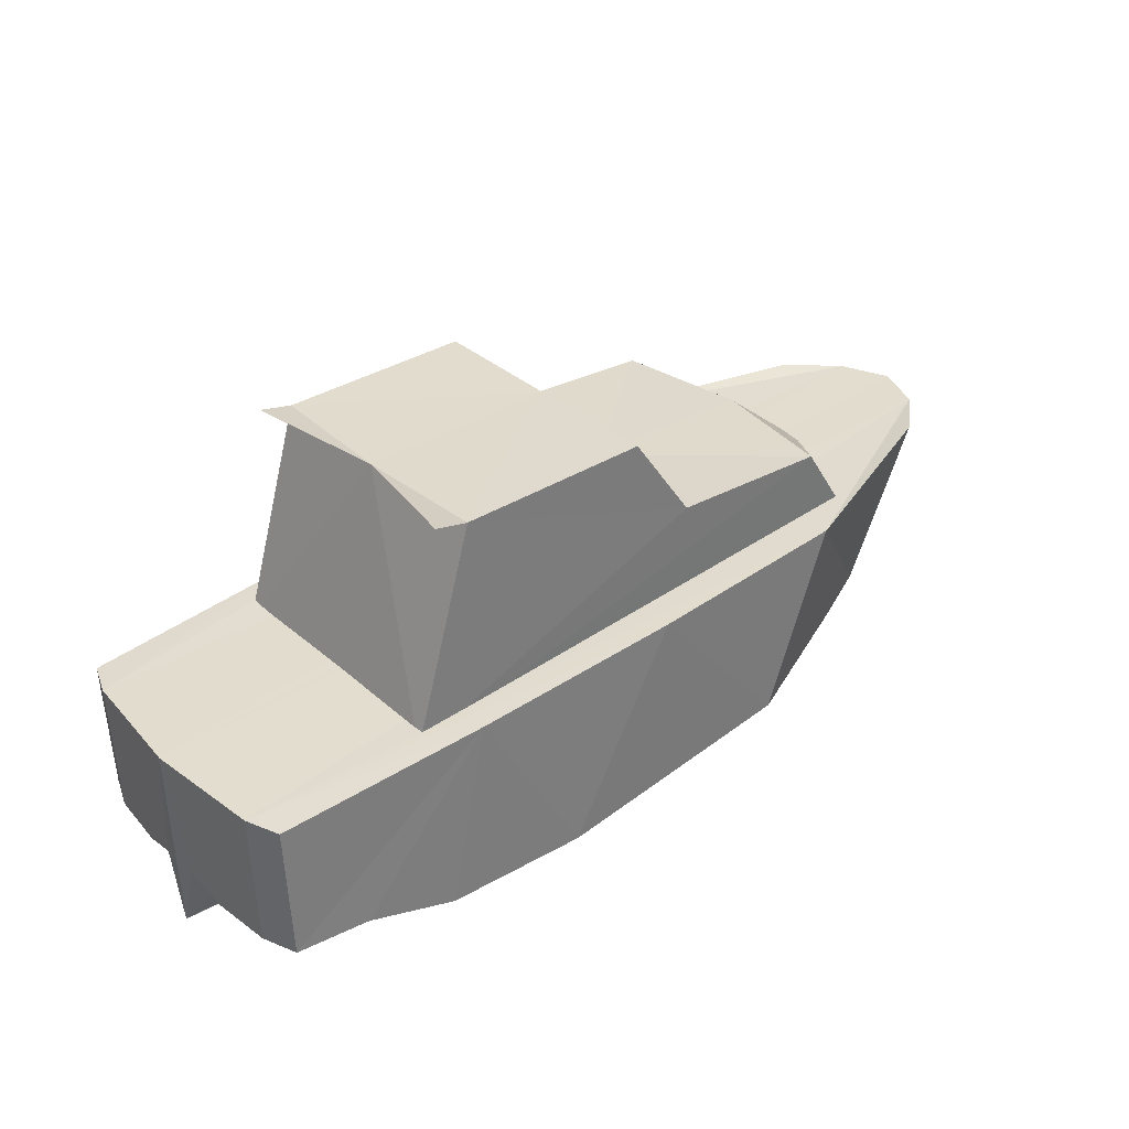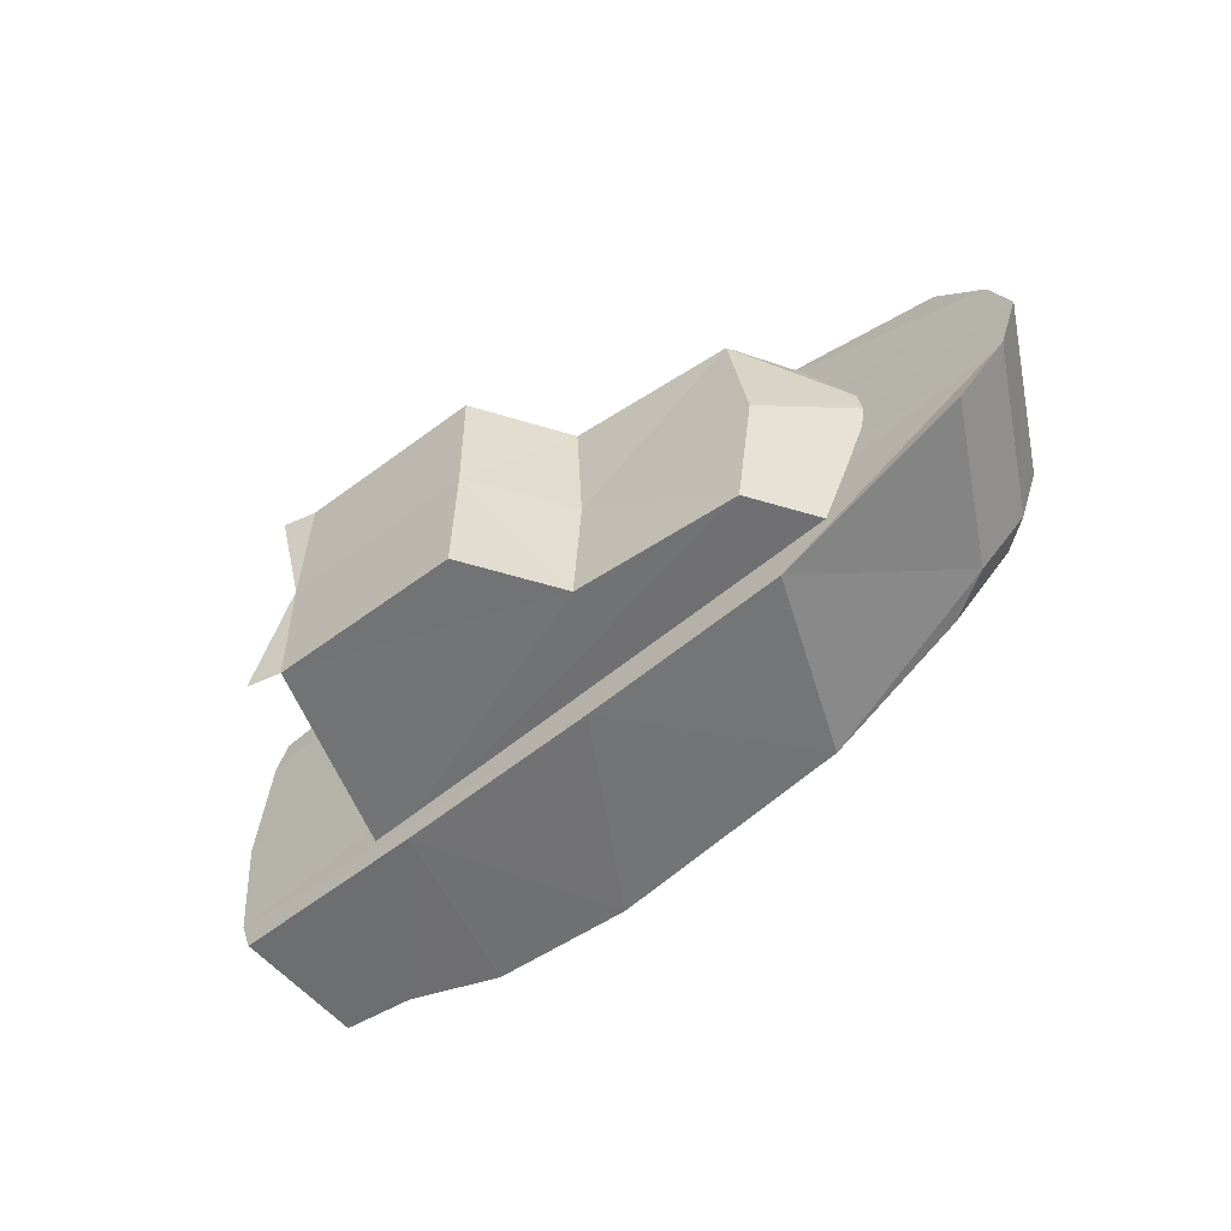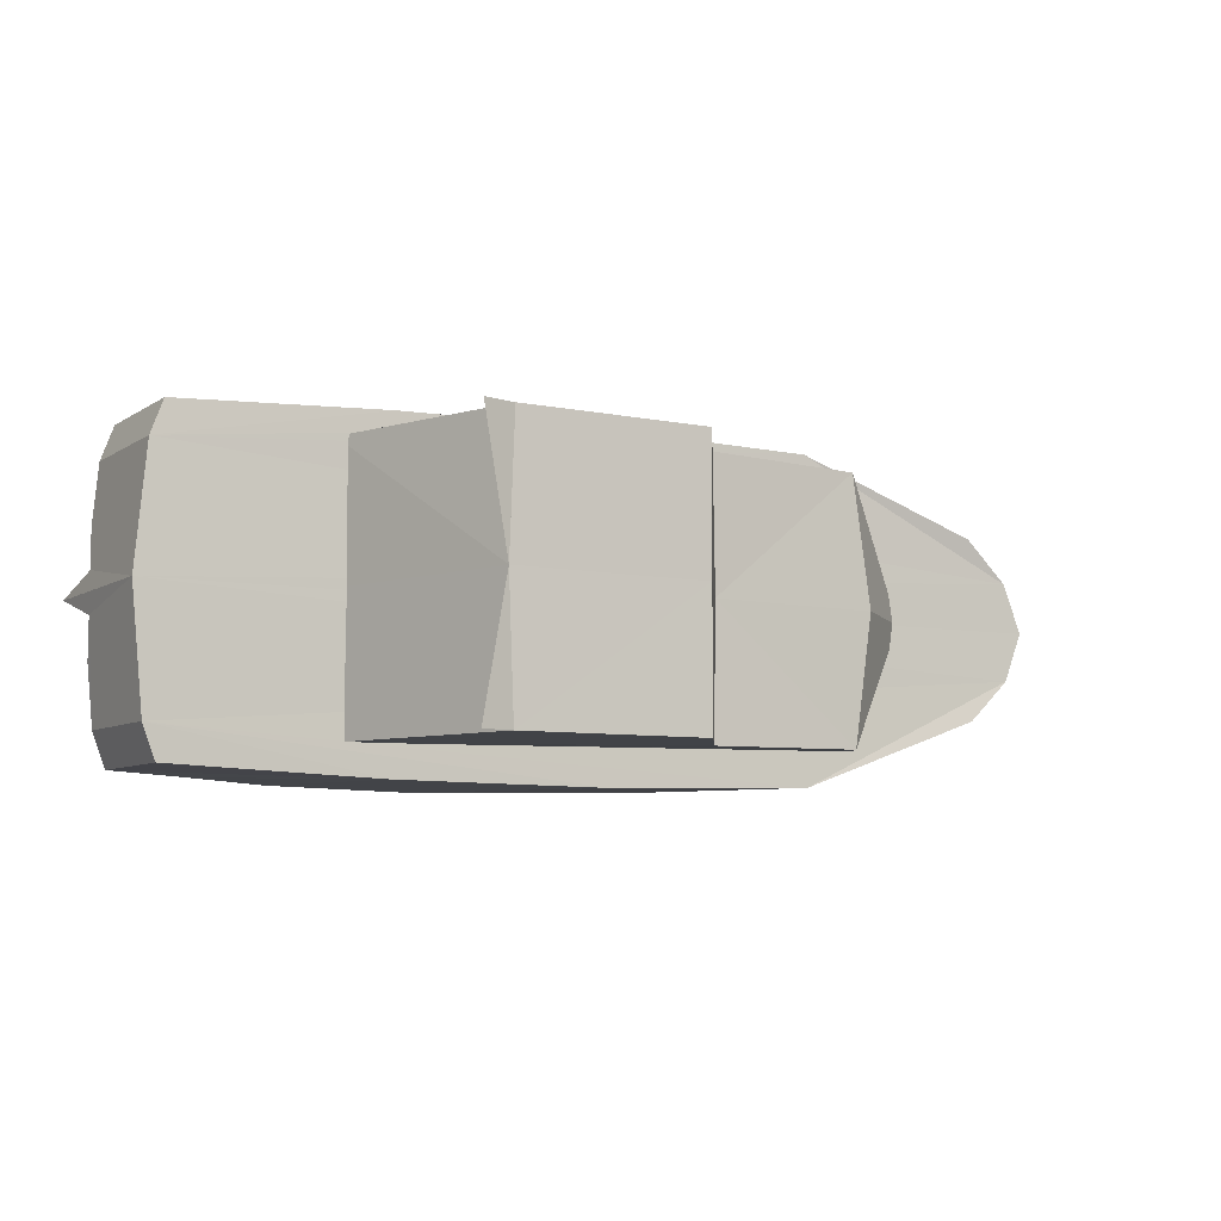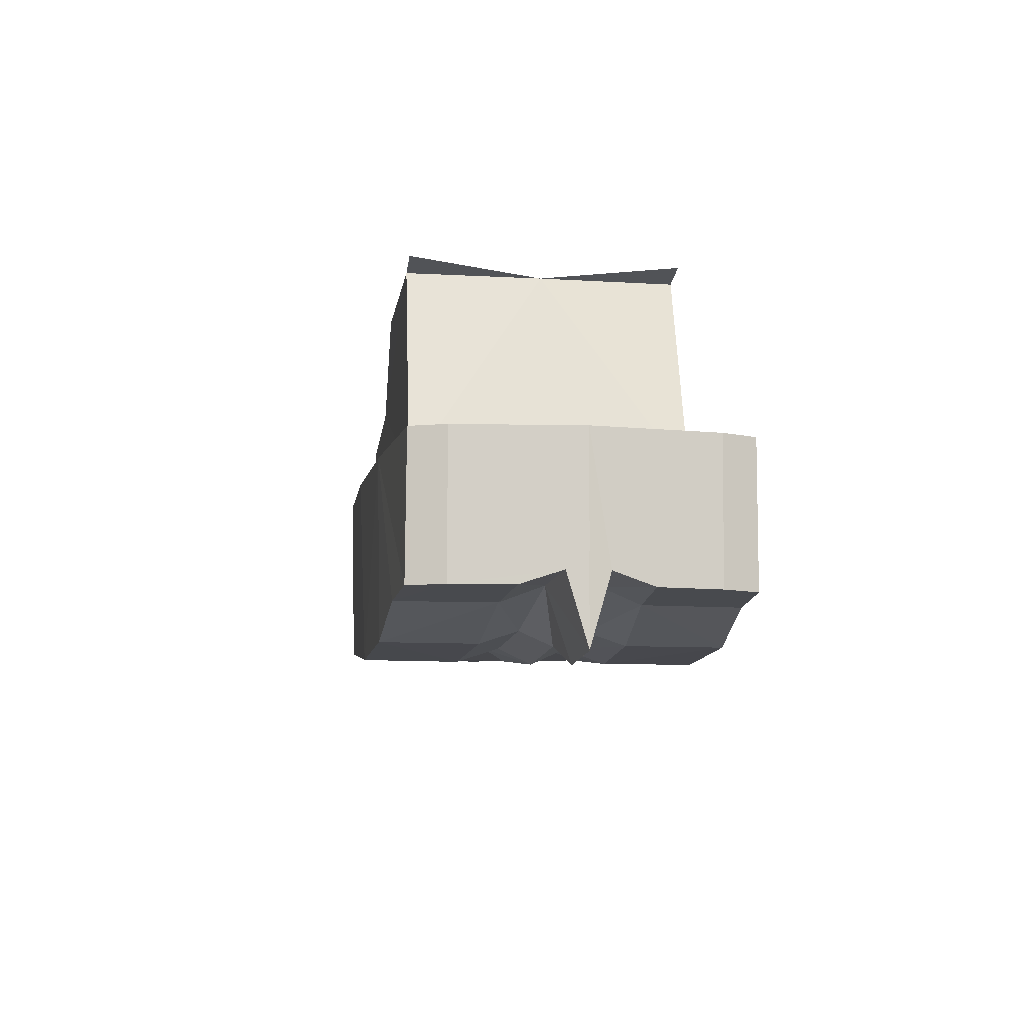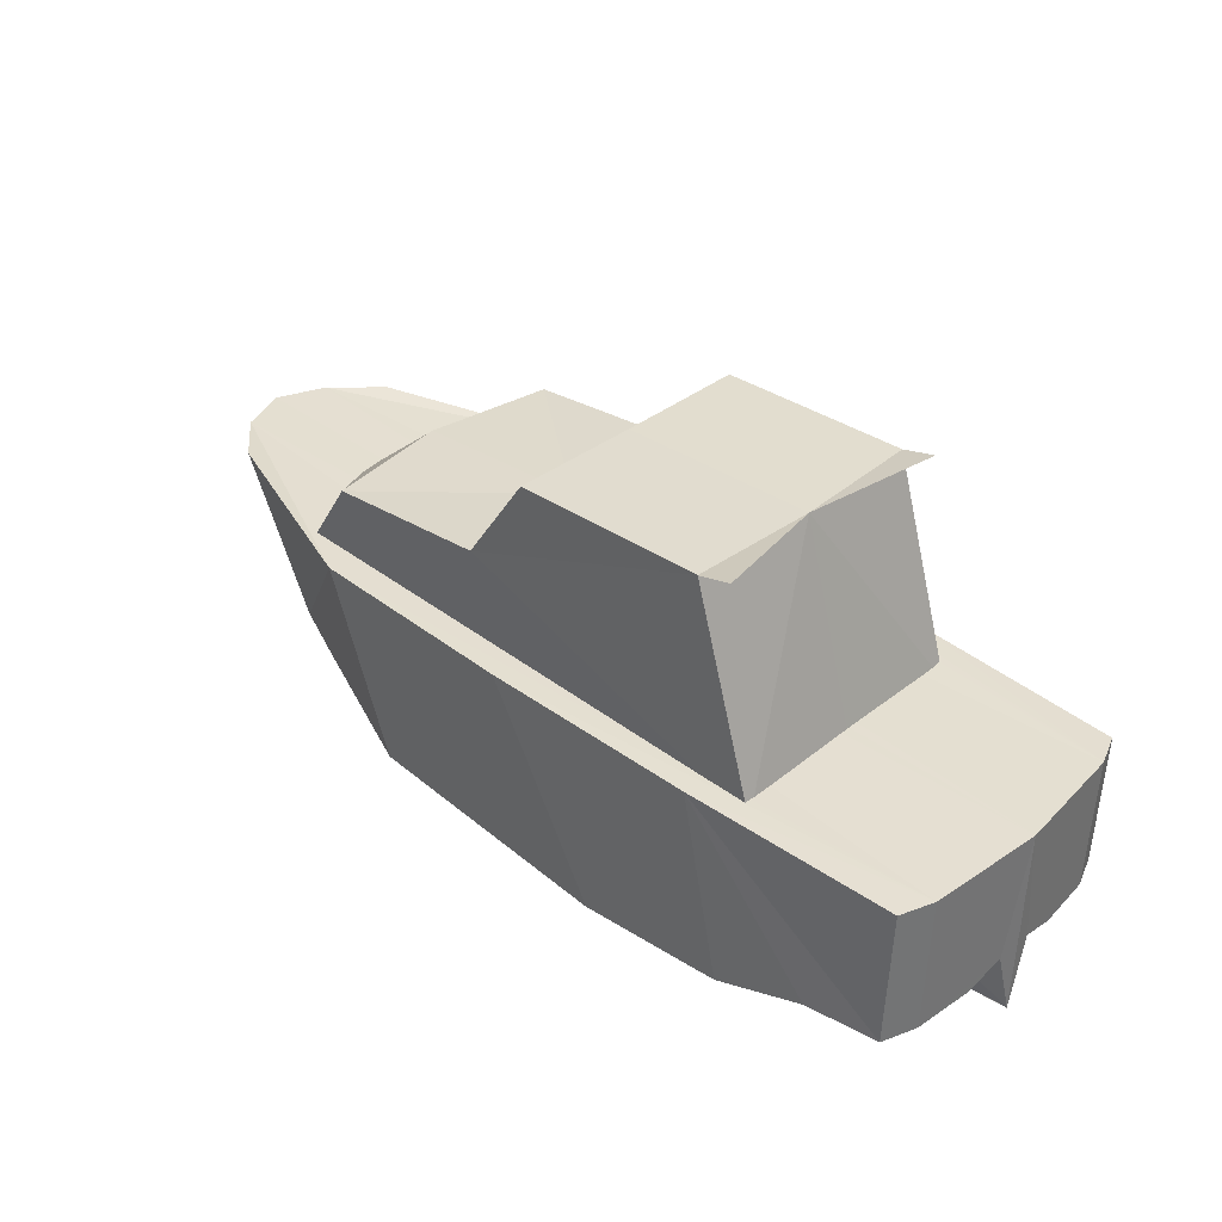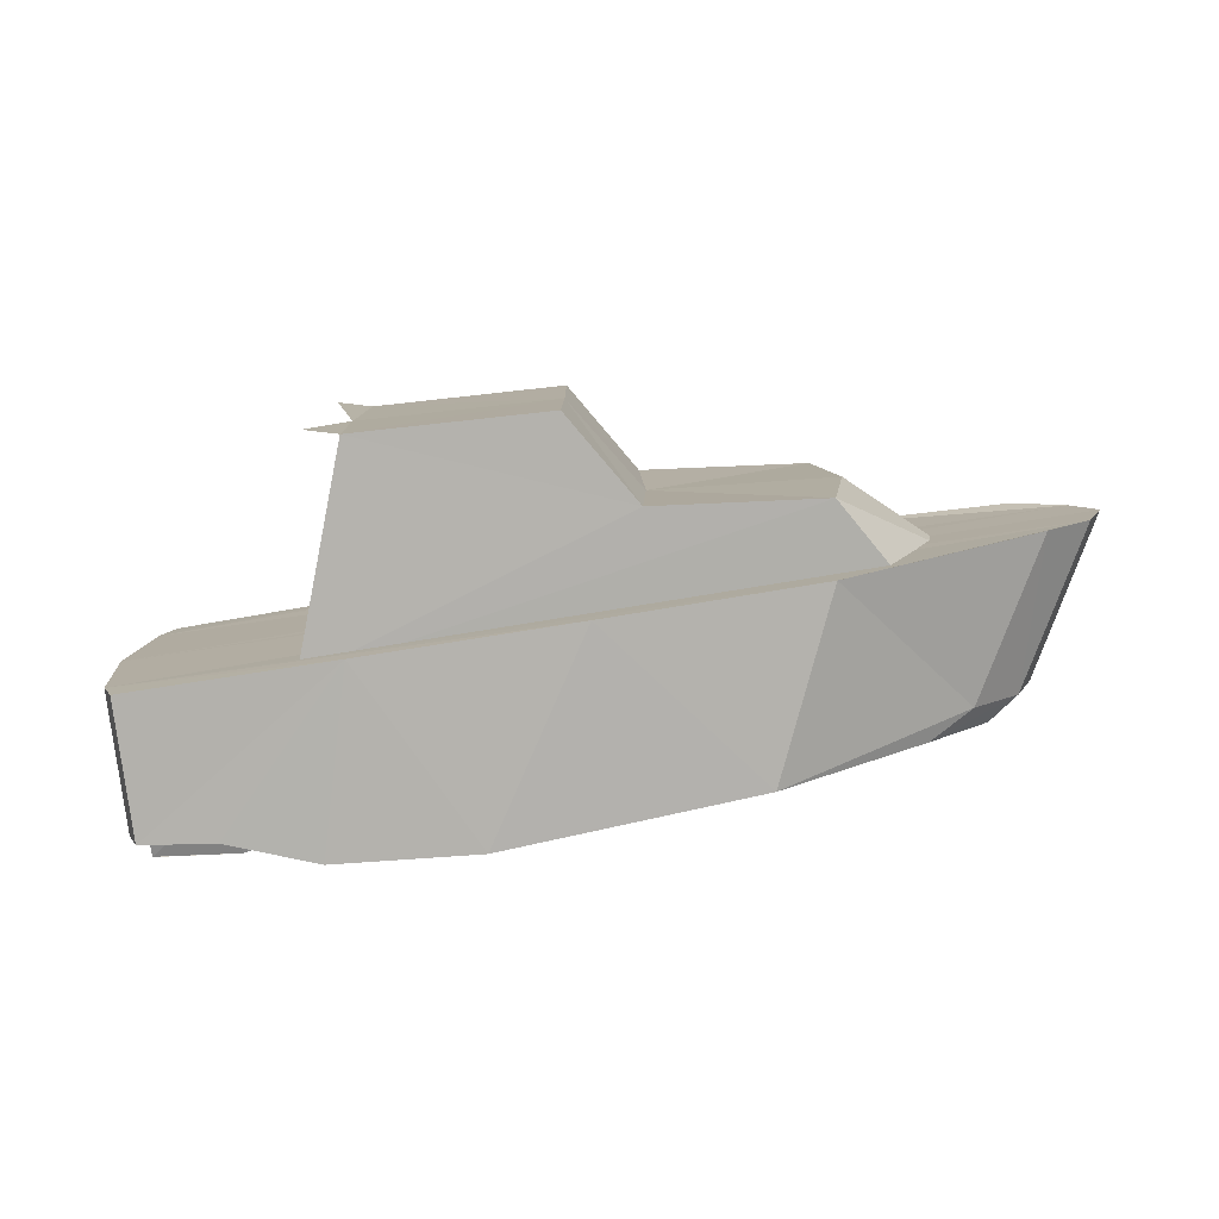
<metadata>
{"format":"obj","ext":"obj","renderer":"f3d","projection":"perspective","resolution":1024,"background":"white","views":[{"elev":33.1,"azim":-39.9,"up":"+Z"},{"elev":-55.9,"azim":37.0,"up":"+Y"},{"elev":-6.9,"azim":-32.2,"up":"+Y"},{"elev":-10.4,"azim":-98.2,"up":"+Z"},{"elev":33.7,"azim":-137.6,"up":"+Z"},{"elev":-79.6,"azim":5.1,"up":"+Y"}]}
</metadata>
<code>
o Cube.002_Cube.003
v -3914 -1382 209
v -3984 -1076 -1030
v 3120 -452.5 -861.1
v -2371 -1468 -1301
v 3633 -827.6 769.5
v -2023 -1468 349
v -4085 10.66 -1533
v -4076 -171.3 -912.1
v -2369 -622.5 -1301
v -217.6 -308 -1102
v 1877 -871.3 -985.3
v -2356 -281.9 -1185
v 4059 -443.5 763.4
v -1058 -1500 -1318
v -4037 -533.1 -1030
v 2557 -935.5 -865.3
v -3867 -1387 -1030
v 3291 10.69 -871.3
v -71.9 -1500 490.9
v -4029 -1076 208.4
v 1262 -1462 -1024
v 786.9 -721.2 -1100
v 3385 -457.8 -646.9
v -3341 -212.3 -933.9
v -1161 -292 -1206
v -3245 -575.9 -1065
v -1151 -670.2 -1331
v -3195 -1426 -1063
v 2957 -840.3 -632.3
v 1862 -1462 627
v -3914 1401 209
v 4237 9.407 772
v -3984 1094 -1030
v 3120 471.3 -861.1
v -2371 1487 -1301
v 3633 846.4 769.5
v -2023 1487 349
v -2382 9.407 -1318
v -4085 8.158 -1533
v -4076 190.1 -912.1
v -2369 641.3 -1301
v -217.6 326.8 -1102
v 1877 890.1 -985.3
v -2356 300.8 -1185
v 4059 462.3 763.4
v -1058 1519 -1318
v -4037 551.9 -1030
v 2557 954.3 -865.3
v -3867 1406 -1030
v 3291 8.125 -871.3
v -71.9 1519 490.9
v -3294 9.407 -1567
v 695.3 9.407 -1130
v 3567 9.407 -646.4
v -4029 1094 208.4
v 1262 1481 -1024
v -4134 9.407 208.6
v -1156 9.407 -1347
v 786.9 740 -1100
v 3385 476.6 -646.9
v -3341 231.1 -933.9
v -1161 310.8 -1206
v -3245 594.7 -1065
v -1151 689.1 -1331
v 2508 9.407 -918.4
v -3195 1445 -1063
v 2957 859.1 -632.3
v 1862 1481 627
f 26 2 15
f 32 13 23
f 16 11 65
f 20 1 6
f 23 13 5
f 8 15 2
f 14 4 27
f 14 27 22
f 1 20 17
f 20 2 17
f 20 57 8
f 3 65 18
f 14 6 4
f 29 30 21
f 3 23 16
f 18 54 3
f 23 5 29
f 21 19 14
f 6 1 17
f 21 22 11
f 4 28 26
f 8 57 7
f 13 20 30
f 54 32 23
f 29 5 30
f 28 6 17
f 14 19 6
f 20 19 30
f 5 13 30
f 32 57 13
f 9 25 27
f 27 4 9
f 9 4 26
f 20 8 2
f 13 57 20
f 10 27 25
f 58 12 38
f 58 10 25
f 7 24 8
f 24 38 12
f 53 11 22
f 3 16 65
f 53 22 10
f 15 24 26
f 16 21 11
f 4 6 28
f 16 29 21
f 21 30 19
f 16 23 29
f 3 54 23
f 21 14 22
f 26 12 9
f 2 28 17
f 20 6 19
f 9 12 25
f 10 22 27
f 58 25 12
f 58 53 10
f 7 52 24
f 24 52 38
f 53 65 11
f 15 8 24
f 26 24 12
f 2 26 28
f 63 47 33
f 32 60 45
f 48 65 43
f 55 37 31
f 60 36 45
f 40 33 47
f 46 64 35
f 46 59 64
f 31 49 55
f 55 49 33
f 55 40 57
f 34 50 65
f 46 35 37
f 67 56 68
f 34 48 60
f 50 34 54
f 60 67 36
f 56 46 51
f 37 49 31
f 56 43 59
f 35 63 66
f 40 39 57
f 45 68 55
f 54 60 32
f 67 68 36
f 66 49 37
f 46 37 51
f 55 68 51
f 36 68 45
f 32 45 57
f 41 64 62
f 64 41 35
f 41 63 35
f 55 33 40
f 45 55 57
f 42 62 64
f 58 38 44
f 58 62 42
f 39 40 61
f 61 44 38
f 53 59 43
f 34 65 48
f 53 42 59
f 47 63 61
f 48 43 56
f 35 66 37
f 48 56 67
f 56 51 68
f 48 67 60
f 34 60 54
f 56 59 46
f 63 41 44
f 33 49 66
f 55 51 37
f 41 62 44
f 42 64 59
f 58 44 62
f 58 42 53
f 39 61 52
f 61 38 52
f 53 43 65
f 47 61 40
f 63 44 61
f 33 66 63
o Cube.003_Cube
v -2208 -1175 2142
v 2406 -1128 527.6
v -2467 -1185 168.6
v -1905 -1175 2080
v 1923 -1158 1232
v -168.4 -1175 2113
v 406.1 -1175 1302
v -2208 1248 2142
v 2406 1201 527.6
v -161.6 36.65 2101
v -1947 36.65 2069
v -2462 36.65 173.9
v -2467 1258 168.6
v 2979 36.65 529
v -1905 1248 2080
v 2097 36.65 1240
v 447.6 36.65 1270
v 1923 1231 1232
v -168.4 1248 2113
v 406.1 1248 1302
f 75 72 71
f 73 70 82
f 85 73 84
f 74 72 75
f 73 71 70
f 79 80 71
f 69 79 72
f 71 80 82
f 70 71 82
f 78 72 74
f 75 73 85
f 75 78 74
f 84 73 82
f 73 75 71
f 72 79 71
f 75 85 78
f 72 78 79
f 88 81 83
f 86 82 77
f 85 84 86
f 87 88 83
f 86 77 81
f 79 81 80
f 76 83 79
f 81 82 80
f 77 82 81
f 78 87 83
f 88 85 86
f 88 87 78
f 84 82 86
f 86 81 88
f 83 81 79
f 88 78 85
f 83 79 78

</code>
